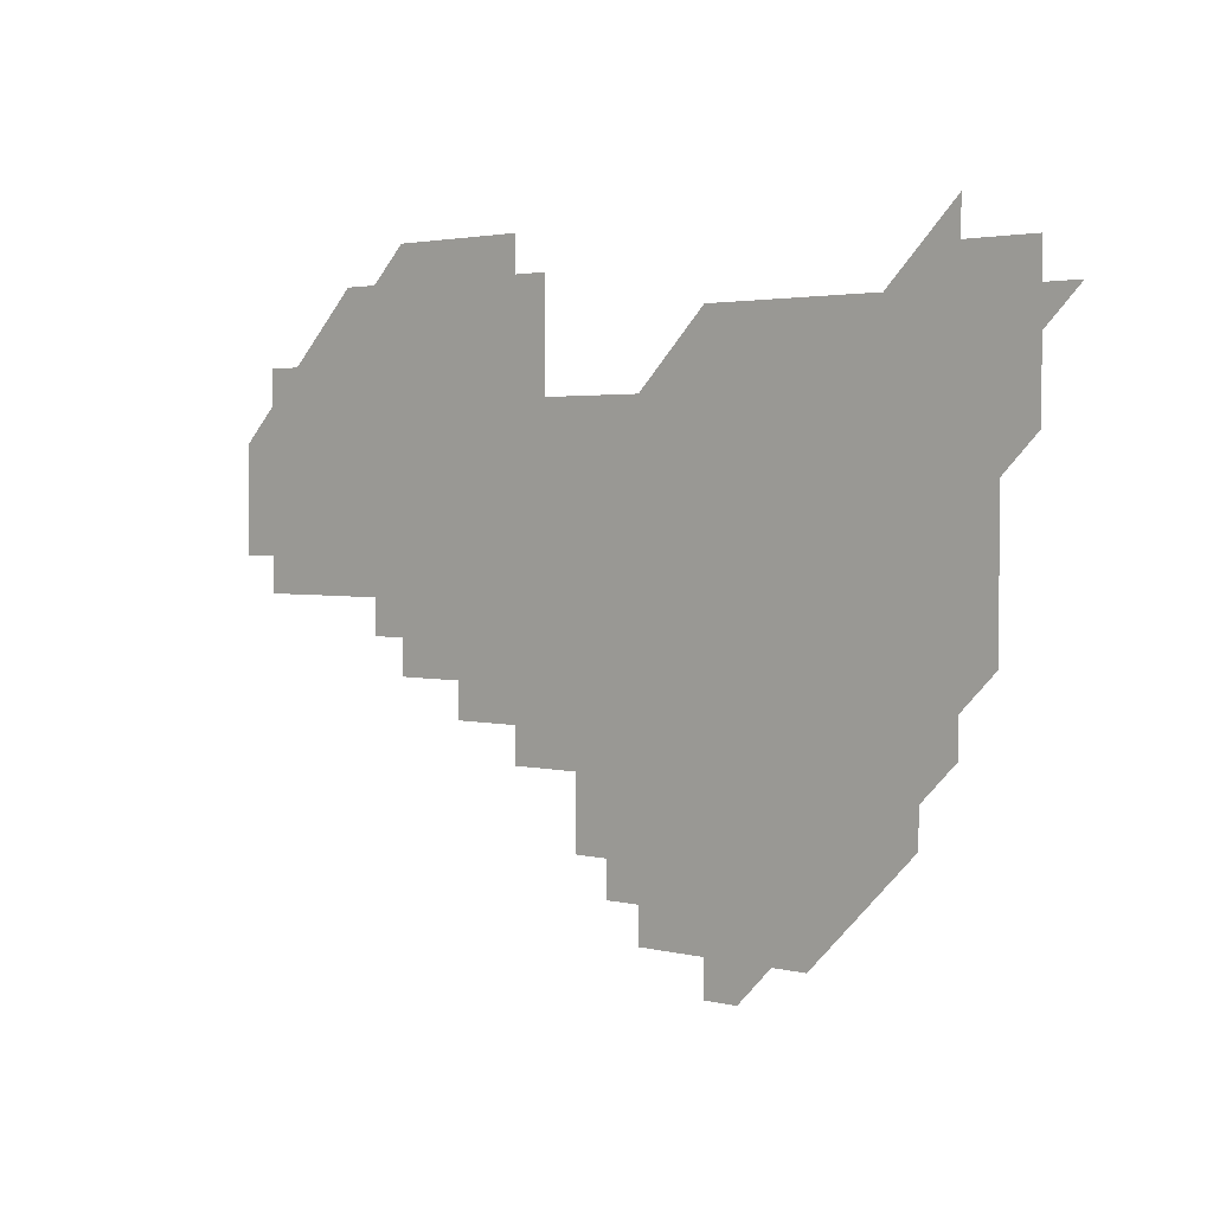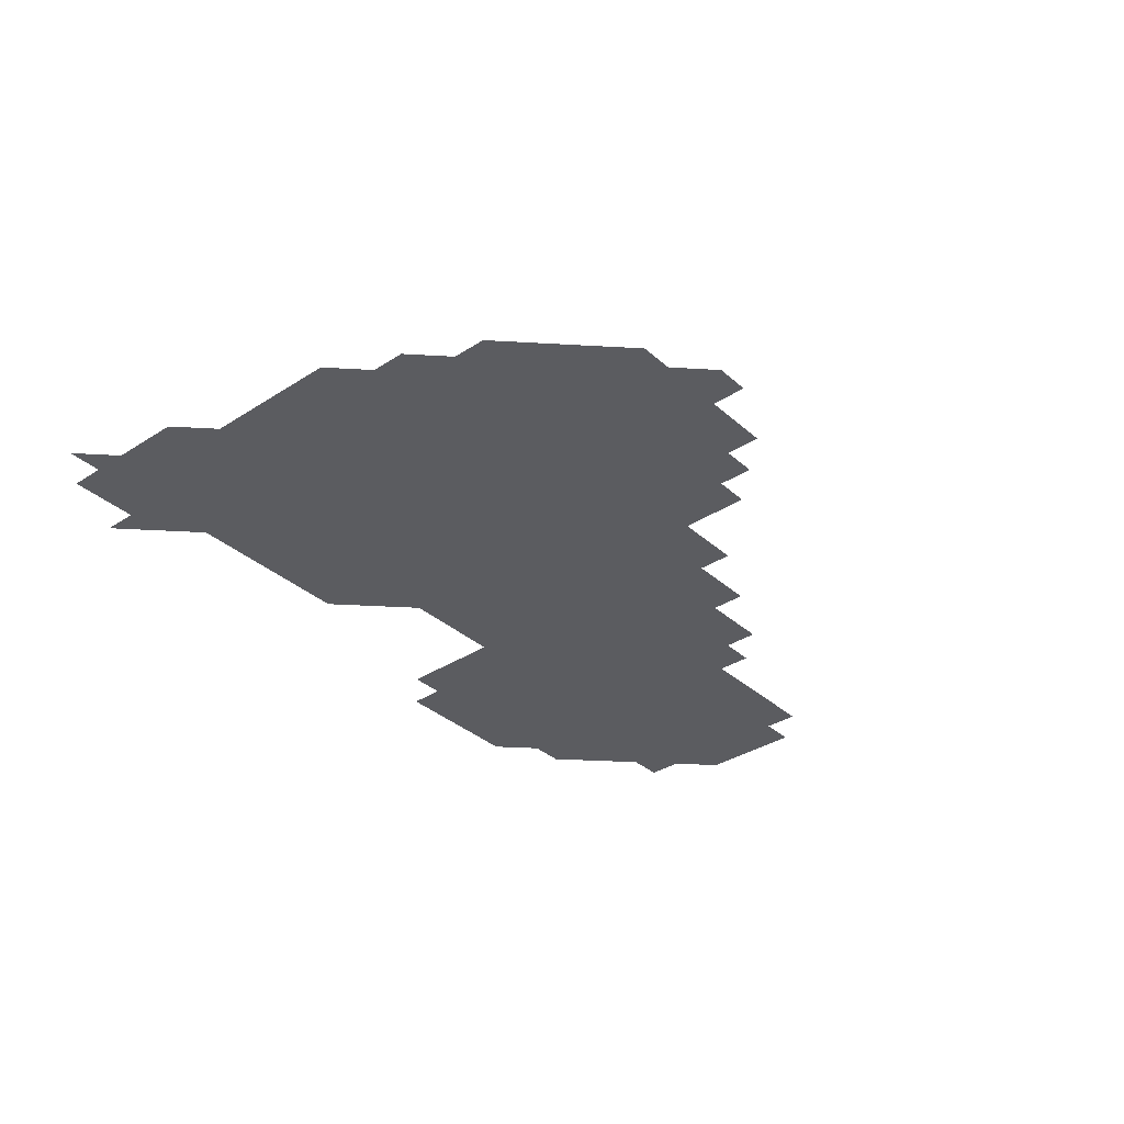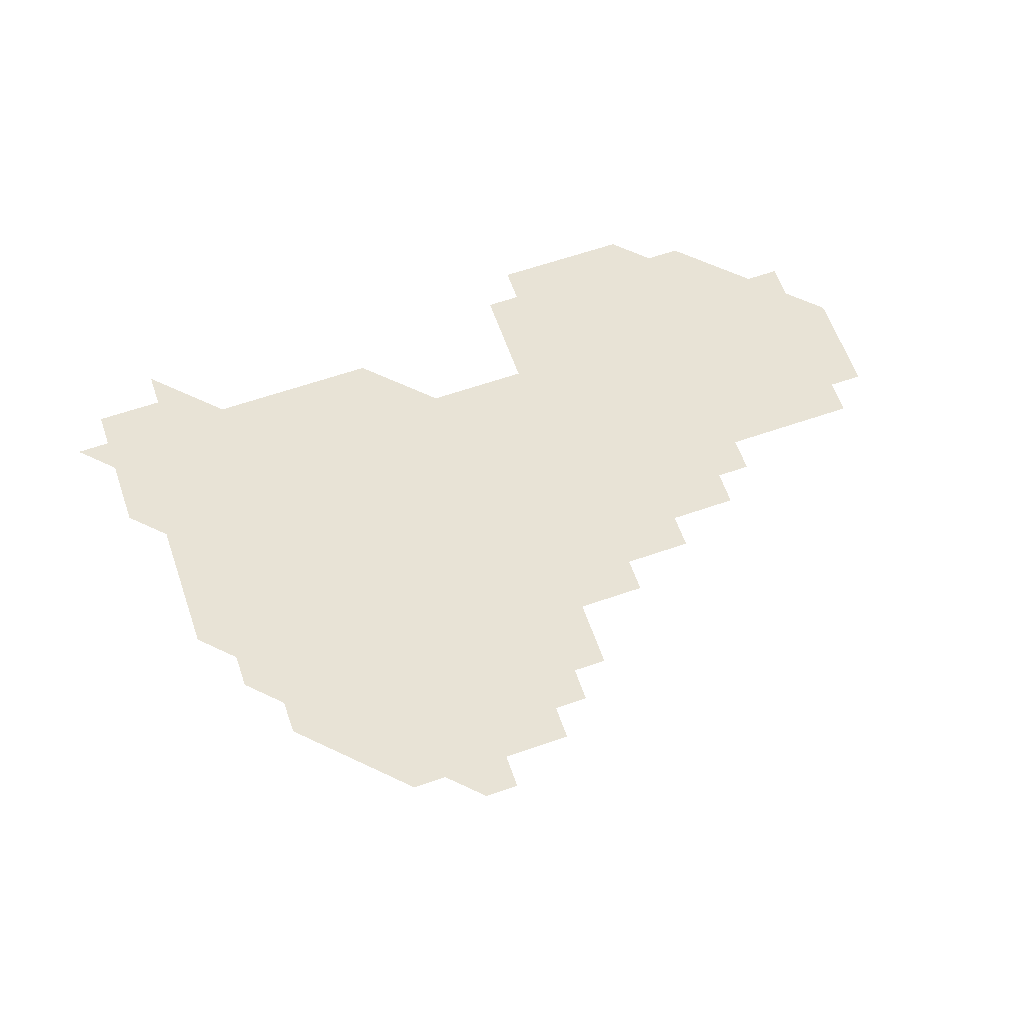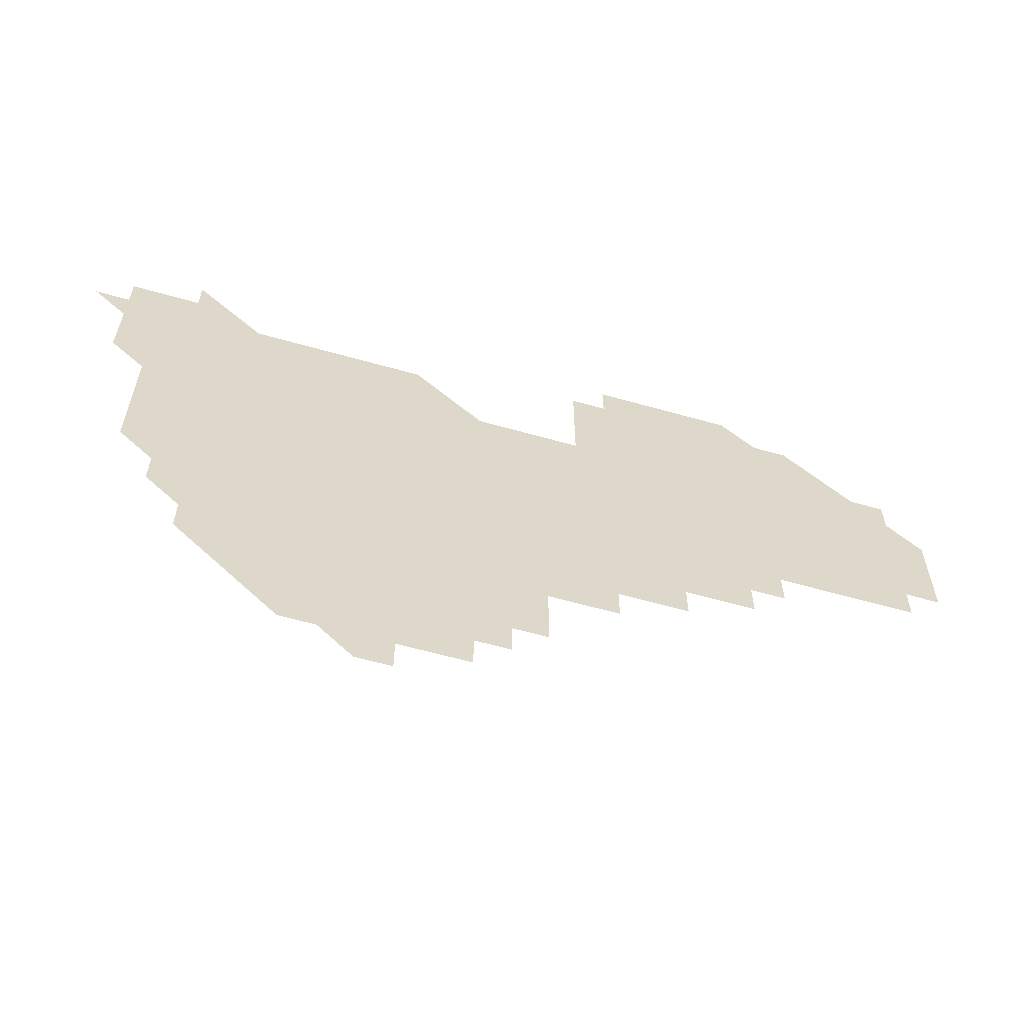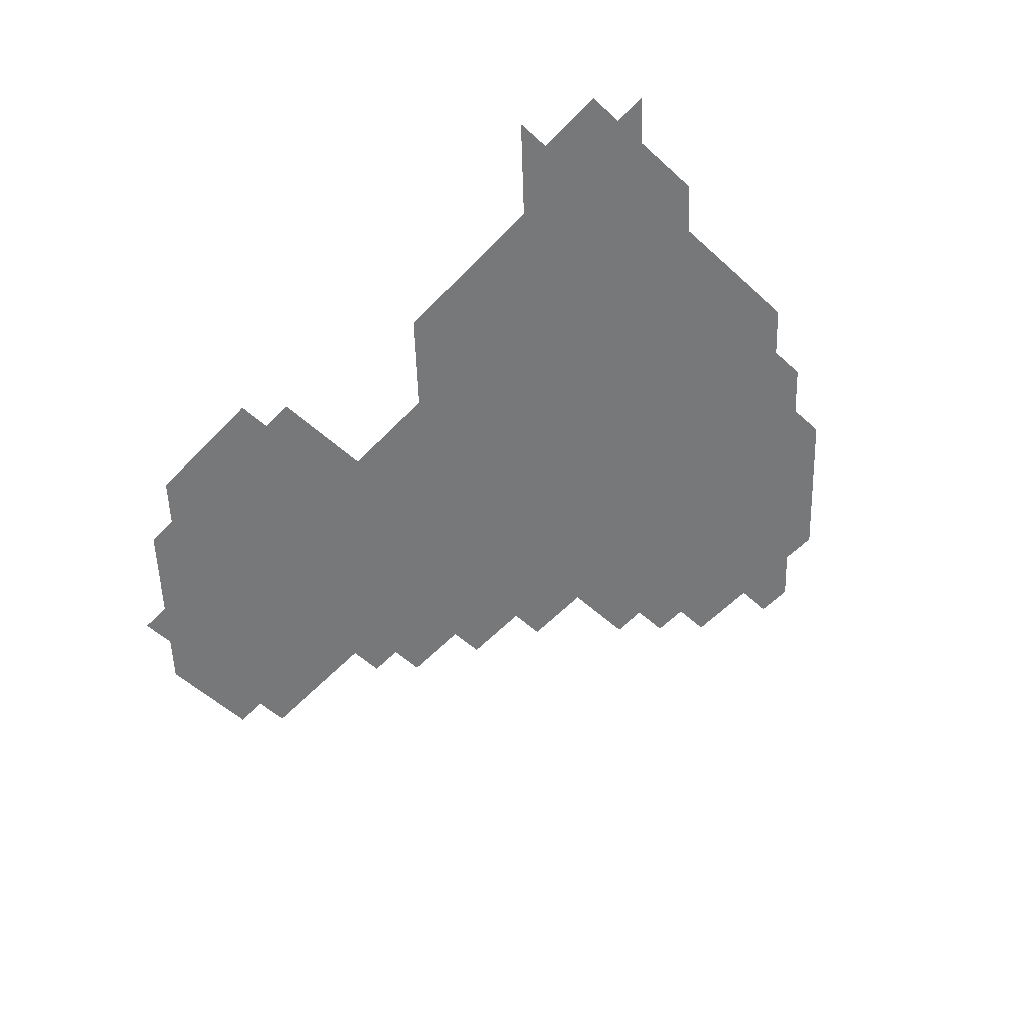
<metadata>
{"format":"obj","ext":"obj","renderer":"f3d","projection":"perspective","resolution":1024,"background":"white","views":[{"elev":2.5,"azim":-138.0,"up":"+Y"},{"elev":-35.0,"azim":-49.4,"up":"+Z"},{"elev":62.5,"azim":-19.4,"up":"+Z"},{"elev":-60.2,"azim":-16.2,"up":"+Y"},{"elev":-57.3,"azim":-133.1,"up":"+Z"}]}
</metadata>
<code>
v 211 271 0
v 226 226 0
v 226 241 0
v 226 256 0
v 226 271 0
v 226 286 0
v 241 151 0
v 241 166 0
v 241 181 0
v 241 196 0
v 241 211 0
v 241 226 0
v 241 241 0
v 241 256 0
v 241 271 0
v 241 286 0
v 256 121 0
v 256 136 0
v 256 151 0
v 256 166 0
v 256 181 0
v 256 196 0
v 256 211 0
v 256 226 0
v 256 241 0
v 256 256 0
v 256 271 0
v 256 286 0
v 256 301 0
v 271 91 0
v 271 106 0
v 271 121 0
v 271 136 0
v 271 151 0
v 271 166 0
v 271 181 0
v 271 196 0
v 271 211 0
v 271 226 0
v 271 241 0
v 271 256 0
v 271 271 0
v 271 286 0
v 286 76 0
v 286 91.01 0
v 286 106 0
v 286 121 0
v 286 136 0
v 286 151 0
v 286 166 0
v 286 181 0
v 286 196 0
v 286 211 0
v 286 226 0
v 286 241 0
v 286 256 0
v 286 271 0
v 301 61 0
v 301 76 0
v 301 91 0
v 301 106 0
v 301 121 0
v 301 136 0
v 301 151 0
v 301 166 0
v 301 181 0
v 301 196 0
v 301 211 0
v 301 226 0
v 301 241 0
v 301 256 0
v 301 271 0
v 316 46 0
v 316 61 0
v 316 76 0
v 316 91 0
v 316 106 0
v 316 121 0
v 316 136 0
v 316 151 0
v 316 166 0
v 316 181 0
v 316 196 0
v 316 211 0
v 316 226 0
v 316 241 0
v 316 256 0
v 316 271 0
v 331 45.99 0
v 331 61 0
v 331 76 0
v 331 91 0
v 331 106 0
v 331 121 0
v 331 136 0
v 331 151 0
v 331 166 0
v 331 181 0
v 331 196 0
v 331 211 0
v 331 226 0
v 331 241 0
v 331 256 0
v 331 271 0
v 346 31 0
v 346 46.01 0
v 346 61 0
v 346 76 0
v 346 91 0
v 346 106 0
v 346 121 0
v 346 136 0
v 346 151 0
v 346 166 0
v 346 181 0
v 346 196 0
v 346 211 0
v 346 226 0
v 346 241 0
v 346 256 0
v 346 271 0
v 361 31 0
v 361 46 0
v 361 61 0
v 361 76 0
v 361 91 0
v 361 106 0
v 361 121 0
v 361 136 0
v 361 151 0
v 361 166 0
v 361 181 0
v 361 196 0
v 361 211 0
v 361 226 0
v 361 241 0
v 361 256 0
v 361 271 0
v 361 286 0
v 376 46 0
v 376 61 0
v 376 76 0
v 376 91 0
v 376 106 0
v 376 121 0
v 376 136 0
v 376 151 0
v 376 166 0
v 376 181 0
v 376 196 0
v 376 211 0
v 376 226 0
v 376 241 0
v 376 256 0
v 391 46 0
v 391 61 0
v 391 76 0
v 391 91 0
v 391 106 0
v 391 121 0
v 391 136 0
v 391 151 0
v 391 166 0
v 391 181 0
v 391 196 0
v 391 211 0
v 391 226 0
v 391 241 0
v 406 61 0
v 406 76 0
v 406 91 0
v 406 106 0
v 406 121 0
v 406 136 0
v 406 151 0
v 406 166 0
v 406 181 0
v 406 196 0
v 406 211 0
v 406 226 0
v 406 241 0
v 421 76 0
v 421 91 0
v 421 106 0
v 421 121 0
v 421 136 0
v 421 151 0
v 421 166 0
v 421 181 0
v 421 196 0
v 421 211 0
v 421 226 0
v 421 241 0
v 436 106 0
v 436 121 0
v 436 136 0
v 436 151 0
v 436 166 0
v 436 181 0
v 436 196 0
v 436 211 0
v 436 226 0
v 436 241 0
v 436 256 0
v 436 271 0
v 436 286 0
v 451 106 0
v 451 121 0
v 451 136 0
v 451 151 0
v 451 166 0
v 451 181 0
v 451 196 0
v 451 211 0
v 451 226 0
v 451 241 0
v 451 256 0
v 451 271 0
v 451 286 0
v 451 301 0
v 466 121 0
v 466 136 0
v 466 151 0
v 466 166 0
v 466 181 0
v 466 196 0
v 466 211 0
v 466 226 0
v 466 241 0
v 466 256 0
v 466 271 0
v 466 286 0
v 466 301 0
v 481 121 0
v 481 136 0
v 481 151 0
v 481 166 0
v 481 181 0
v 481 196 0
v 481 211 0
v 481 226 0
v 481 241 0
v 481 256 0
v 481 271 0
v 481 286 0
v 481 301 0
v 496 136 0
v 496 151 0
v 496 166 0
v 496 181 0
v 496 196 0
v 496 211 0
v 496 226 0
v 496 241 0
v 496 256 0
v 496 271 0
v 496 286 0
v 496 301 0
v 511 136 0
v 511 151 0
v 511 166 0
v 511 181 0
v 511 196 0
v 511 211 0
v 511 226 0
v 511 241 0
v 511 256 0
v 511 271 0
v 511 286 0
v 511 301 0
v 526 151 0
v 526 166 0
v 526 181 0
v 526 196 0
v 526 211 0
v 526 226 0
v 526 241 0
v 526 256 0
v 526 271 0
v 526 286 0
v 541 166 0
v 541 181 0
v 541 196 0
v 541 211 0
v 541 226 0
v 541 241 0
v 541 256 0
v 541 271 0
v 541 286 0
v 556 166 0
v 556 181 0
v 556 196 0
v 556 211 0
v 556 226 0
v 556 241 0
v 556 256 0
v 556 271 0
v 571 166 0
v 571 181 0
v 571 196 0
v 571 211 0
v 571 226 0
v 571 241 0
v 571 256 0
v 586 166 0
v 586 181 0
v 586 196 0
v 586 211 0
v 586 226 0
v 586 241 0
v 586 256 0
v 601 181 0
v 601 196 0
v 601 211 0
v 601 226 0
f 4 5 1
f 11 12 2
f 2 12 3
f 12 13 3
f 3 13 4
f 13 14 4
f 4 14 5
f 14 15 5
f 5 15 6
f 15 16 6
f 18 19 7
f 7 19 8
f 19 20 8
f 8 20 9
f 20 21 9
f 9 21 10
f 21 22 10
f 10 22 11
f 22 23 11
f 11 23 12
f 23 24 12
f 12 24 13
f 24 25 13
f 13 25 14
f 25 26 14
f 14 26 15
f 26 27 15
f 15 27 16
f 27 28 16
f 31 32 17
f 17 32 18
f 32 33 18
f 18 33 19
f 33 34 19
f 19 34 20
f 34 35 20
f 20 35 21
f 35 36 21
f 21 36 22
f 36 37 22
f 22 37 23
f 37 38 23
f 23 38 24
f 38 39 24
f 24 39 25
f 39 40 25
f 25 40 26
f 40 41 26
f 26 41 27
f 41 42 27
f 27 42 28
f 42 43 28
f 28 43 29
f 44 45 30
f 30 45 31
f 45 46 31
f 31 46 32
f 46 47 32
f 32 47 33
f 47 48 33
f 33 48 34
f 48 49 34
f 34 49 35
f 49 50 35
f 35 50 36
f 50 51 36
f 36 51 37
f 51 52 37
f 37 52 38
f 52 53 38
f 38 53 39
f 53 54 39
f 39 54 40
f 54 55 40
f 40 55 41
f 55 56 41
f 41 56 42
f 56 57 42
f 42 57 43
f 58 59 44
f 44 59 45
f 59 60 45
f 45 60 46
f 60 61 46
f 46 61 47
f 61 62 47
f 47 62 48
f 62 63 48
f 48 63 49
f 63 64 49
f 49 64 50
f 64 65 50
f 50 65 51
f 65 66 51
f 51 66 52
f 66 67 52
f 52 67 53
f 67 68 53
f 53 68 54
f 68 69 54
f 54 69 55
f 69 70 55
f 55 70 56
f 70 71 56
f 56 71 57
f 71 72 57
f 73 74 58
f 58 74 59
f 74 75 59
f 59 75 60
f 75 76 60
f 60 76 61
f 76 77 61
f 61 77 62
f 77 78 62
f 62 78 63
f 78 79 63
f 63 79 64
f 79 80 64
f 64 80 65
f 80 81 65
f 65 81 66
f 81 82 66
f 66 82 67
f 82 83 67
f 67 83 68
f 83 84 68
f 68 84 69
f 84 85 69
f 69 85 70
f 85 86 70
f 70 86 71
f 86 87 71
f 71 87 72
f 87 88 72
f 73 89 74
f 89 90 74
f 74 90 75
f 90 91 75
f 75 91 76
f 91 92 76
f 76 92 77
f 92 93 77
f 77 93 78
f 93 94 78
f 78 94 79
f 94 95 79
f 79 95 80
f 95 96 80
f 80 96 81
f 96 97 81
f 81 97 82
f 97 98 82
f 82 98 83
f 98 99 83
f 83 99 84
f 99 100 84
f 84 100 85
f 100 101 85
f 85 101 86
f 101 102 86
f 86 102 87
f 102 103 87
f 87 103 88
f 103 104 88
f 105 106 89
f 89 106 90
f 106 107 90
f 90 107 91
f 107 108 91
f 91 108 92
f 108 109 92
f 92 109 93
f 109 110 93
f 93 110 94
f 110 111 94
f 94 111 95
f 111 112 95
f 95 112 96
f 112 113 96
f 96 113 97
f 113 114 97
f 97 114 98
f 114 115 98
f 98 115 99
f 115 116 99
f 99 116 100
f 116 117 100
f 100 117 101
f 117 118 101
f 101 118 102
f 118 119 102
f 102 119 103
f 119 120 103
f 103 120 104
f 120 121 104
f 105 122 106
f 122 123 106
f 106 123 107
f 123 124 107
f 107 124 108
f 124 125 108
f 108 125 109
f 125 126 109
f 109 126 110
f 126 127 110
f 110 127 111
f 127 128 111
f 111 128 112
f 128 129 112
f 112 129 113
f 129 130 113
f 113 130 114
f 130 131 114
f 114 131 115
f 131 132 115
f 115 132 116
f 132 133 116
f 116 133 117
f 133 134 117
f 117 134 118
f 134 135 118
f 118 135 119
f 135 136 119
f 119 136 120
f 136 137 120
f 120 137 121
f 137 138 121
f 123 140 124
f 140 141 124
f 124 141 125
f 141 142 125
f 125 142 126
f 142 143 126
f 126 143 127
f 143 144 127
f 127 144 128
f 144 145 128
f 128 145 129
f 145 146 129
f 129 146 130
f 146 147 130
f 130 147 131
f 147 148 131
f 131 148 132
f 148 149 132
f 132 149 133
f 149 150 133
f 133 150 134
f 150 151 134
f 134 151 135
f 151 152 135
f 135 152 136
f 152 153 136
f 136 153 137
f 153 154 137
f 137 154 138
f 140 155 141
f 155 156 141
f 141 156 142
f 156 157 142
f 142 157 143
f 157 158 143
f 143 158 144
f 158 159 144
f 144 159 145
f 159 160 145
f 145 160 146
f 160 161 146
f 146 161 147
f 161 162 147
f 147 162 148
f 162 163 148
f 148 163 149
f 163 164 149
f 149 164 150
f 164 165 150
f 150 165 151
f 165 166 151
f 151 166 152
f 166 167 152
f 152 167 153
f 167 168 153
f 153 168 154
f 156 169 157
f 169 170 157
f 157 170 158
f 170 171 158
f 158 171 159
f 171 172 159
f 159 172 160
f 172 173 160
f 160 173 161
f 173 174 161
f 161 174 162
f 174 175 162
f 162 175 163
f 175 176 163
f 163 176 164
f 176 177 164
f 164 177 165
f 177 178 165
f 165 178 166
f 178 179 166
f 166 179 167
f 179 180 167
f 167 180 168
f 180 181 168
f 170 182 171
f 182 183 171
f 171 183 172
f 183 184 172
f 172 184 173
f 184 185 173
f 173 185 174
f 185 186 174
f 174 186 175
f 186 187 175
f 175 187 176
f 187 188 176
f 176 188 177
f 188 189 177
f 177 189 178
f 189 190 178
f 178 190 179
f 190 191 179
f 179 191 180
f 191 192 180
f 180 192 181
f 192 193 181
f 184 194 185
f 194 195 185
f 185 195 186
f 195 196 186
f 186 196 187
f 196 197 187
f 187 197 188
f 197 198 188
f 188 198 189
f 198 199 189
f 189 199 190
f 199 200 190
f 190 200 191
f 200 201 191
f 191 201 192
f 201 202 192
f 192 202 193
f 202 203 193
f 194 207 195
f 207 208 195
f 195 208 196
f 208 209 196
f 196 209 197
f 209 210 197
f 197 210 198
f 210 211 198
f 198 211 199
f 211 212 199
f 199 212 200
f 212 213 200
f 200 213 201
f 213 214 201
f 201 214 202
f 214 215 202
f 202 215 203
f 215 216 203
f 203 216 204
f 216 217 204
f 204 217 205
f 217 218 205
f 205 218 206
f 218 219 206
f 208 221 209
f 221 222 209
f 209 222 210
f 222 223 210
f 210 223 211
f 223 224 211
f 211 224 212
f 224 225 212
f 212 225 213
f 225 226 213
f 213 226 214
f 226 227 214
f 214 227 215
f 227 228 215
f 215 228 216
f 228 229 216
f 216 229 217
f 229 230 217
f 217 230 218
f 230 231 218
f 218 231 219
f 231 232 219
f 219 232 220
f 232 233 220
f 221 234 222
f 234 235 222
f 222 235 223
f 235 236 223
f 223 236 224
f 236 237 224
f 224 237 225
f 237 238 225
f 225 238 226
f 238 239 226
f 226 239 227
f 239 240 227
f 227 240 228
f 240 241 228
f 228 241 229
f 241 242 229
f 229 242 230
f 242 243 230
f 230 243 231
f 243 244 231
f 231 244 232
f 244 245 232
f 232 245 233
f 245 246 233
f 235 247 236
f 247 248 236
f 236 248 237
f 248 249 237
f 237 249 238
f 249 250 238
f 238 250 239
f 250 251 239
f 239 251 240
f 251 252 240
f 240 252 241
f 252 253 241
f 241 253 242
f 253 254 242
f 242 254 243
f 254 255 243
f 243 255 244
f 255 256 244
f 244 256 245
f 256 257 245
f 245 257 246
f 257 258 246
f 247 259 248
f 259 260 248
f 248 260 249
f 260 261 249
f 249 261 250
f 261 262 250
f 250 262 251
f 262 263 251
f 251 263 252
f 263 264 252
f 252 264 253
f 264 265 253
f 253 265 254
f 265 266 254
f 254 266 255
f 266 267 255
f 255 267 256
f 267 268 256
f 256 268 257
f 268 269 257
f 257 269 258
f 269 270 258
f 260 271 261
f 271 272 261
f 261 272 262
f 272 273 262
f 262 273 263
f 273 274 263
f 263 274 264
f 274 275 264
f 264 275 265
f 275 276 265
f 265 276 266
f 276 277 266
f 266 277 267
f 277 278 267
f 267 278 268
f 278 279 268
f 268 279 269
f 279 280 269
f 269 280 270
f 272 281 273
f 281 282 273
f 273 282 274
f 282 283 274
f 274 283 275
f 283 284 275
f 275 284 276
f 284 285 276
f 276 285 277
f 285 286 277
f 277 286 278
f 286 287 278
f 278 287 279
f 287 288 279
f 279 288 280
f 288 289 280
f 281 290 282
f 290 291 282
f 282 291 283
f 291 292 283
f 283 292 284
f 292 293 284
f 284 293 285
f 293 294 285
f 285 294 286
f 294 295 286
f 286 295 287
f 295 296 287
f 287 296 288
f 296 297 288
f 288 297 289
f 290 298 291
f 298 299 291
f 291 299 292
f 299 300 292
f 292 300 293
f 300 301 293
f 293 301 294
f 301 302 294
f 294 302 295
f 302 303 295
f 295 303 296
f 303 304 296
f 296 304 297
f 298 305 299
f 305 306 299
f 299 306 300
f 306 307 300
f 300 307 301
f 307 308 301
f 301 308 302
f 308 309 302
f 302 309 303
f 309 310 303
f 303 310 304
f 310 311 304
f 306 312 307
f 312 313 307
f 307 313 308
f 313 314 308
f 308 314 309
f 314 315 309
f 309 315 310

</code>
